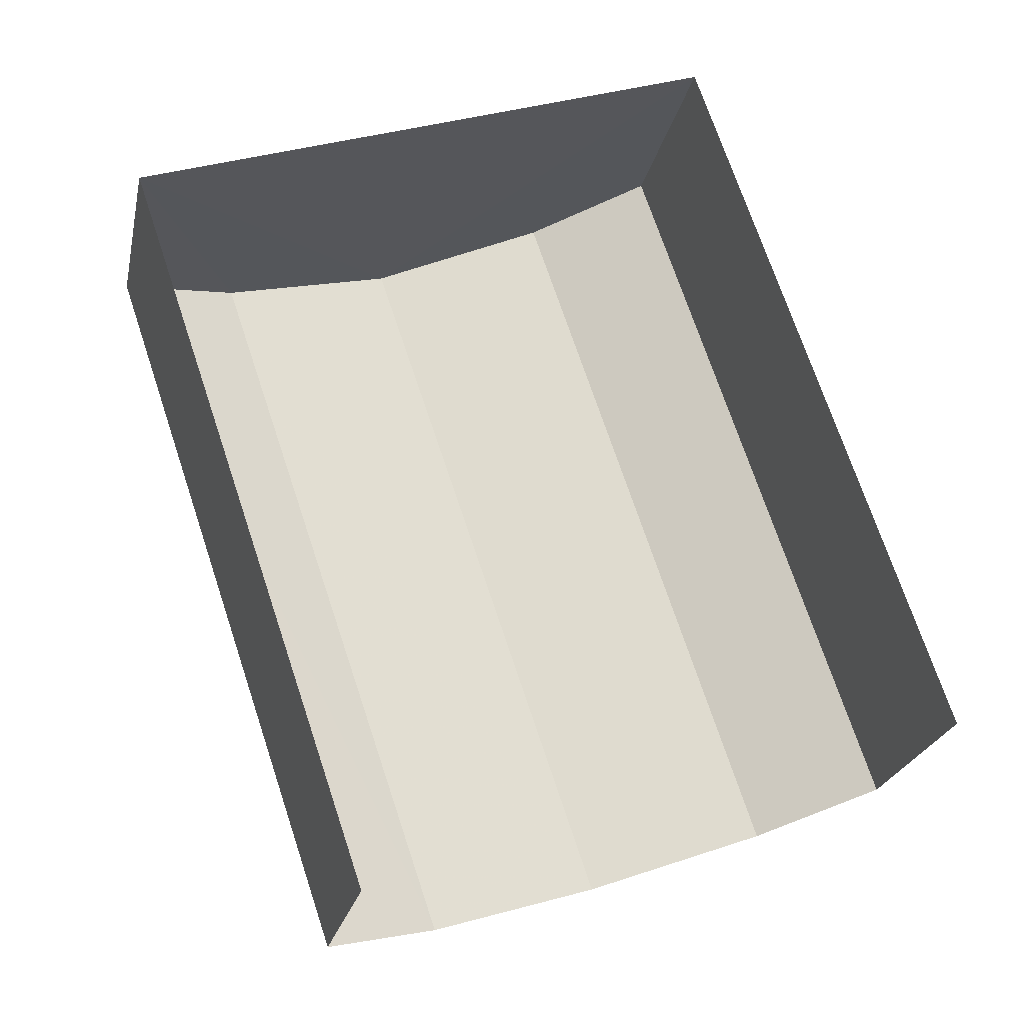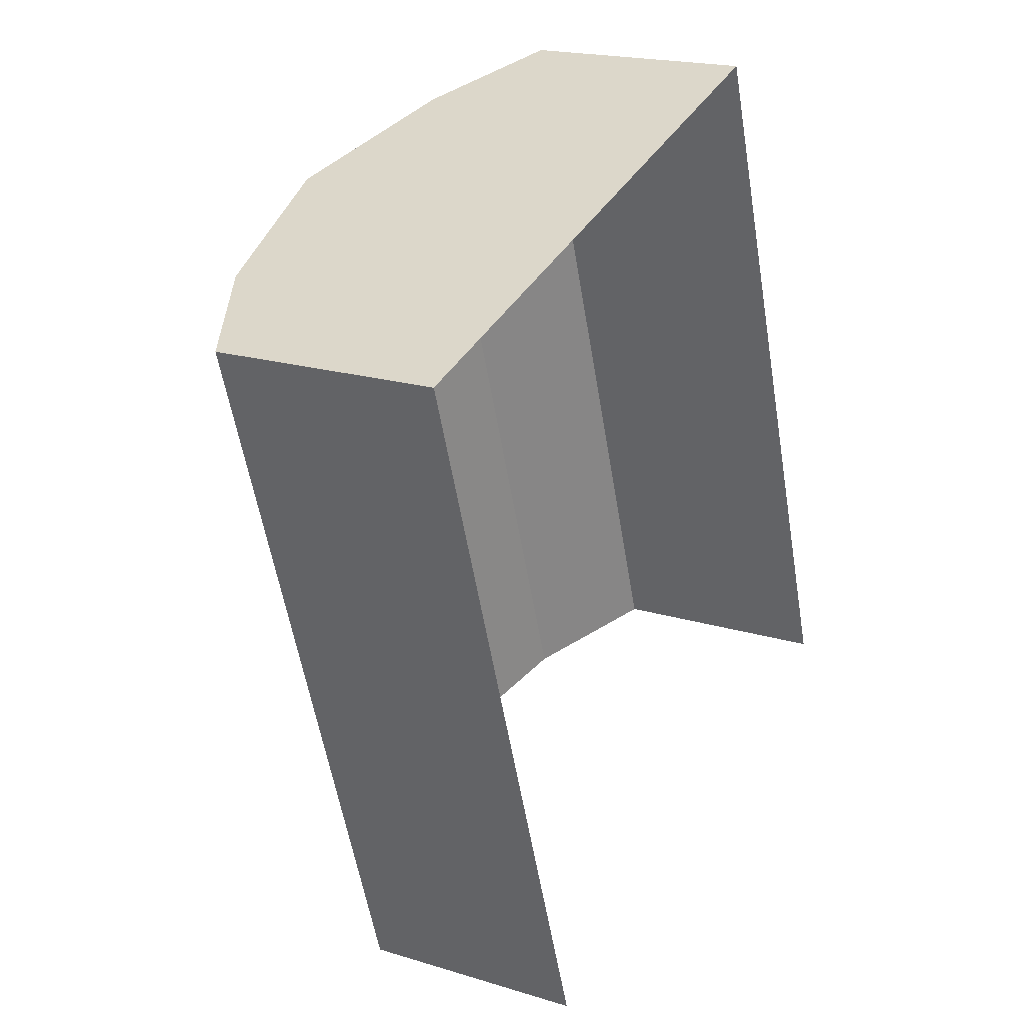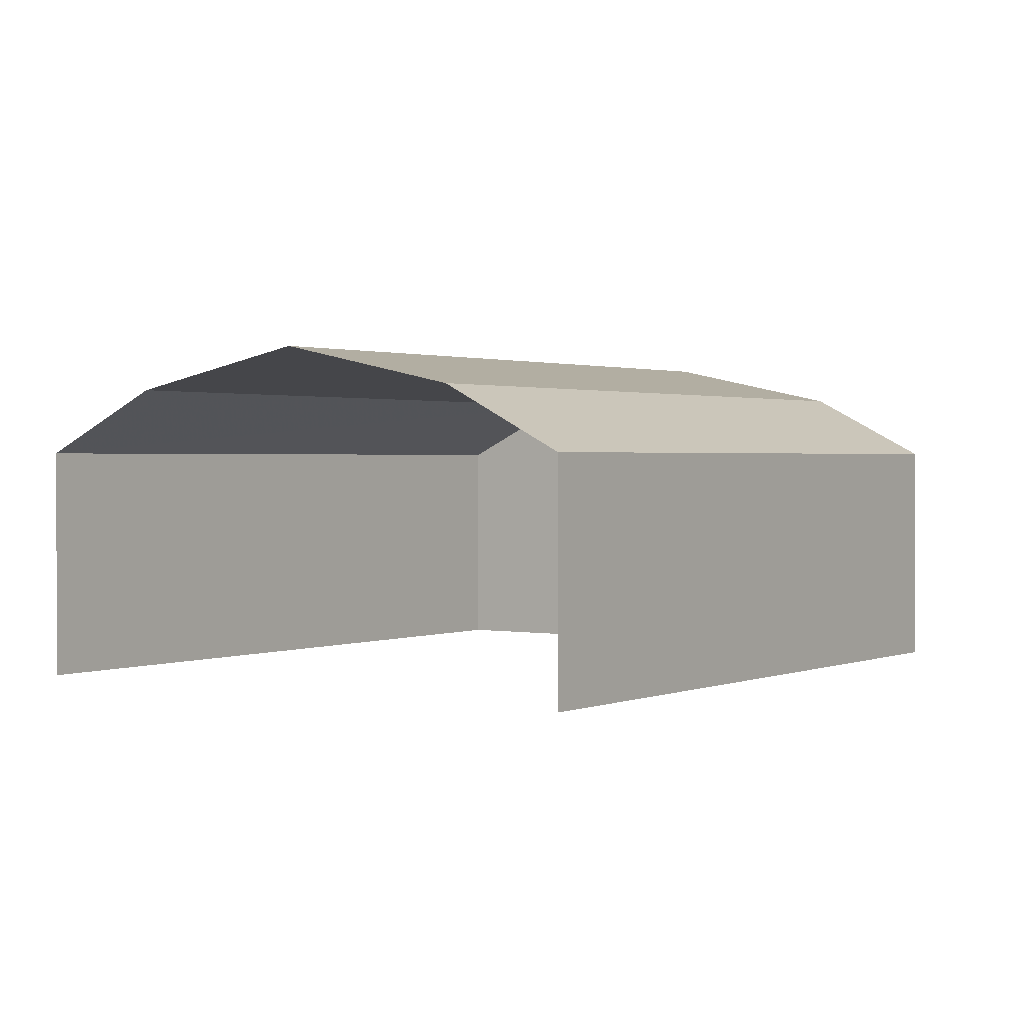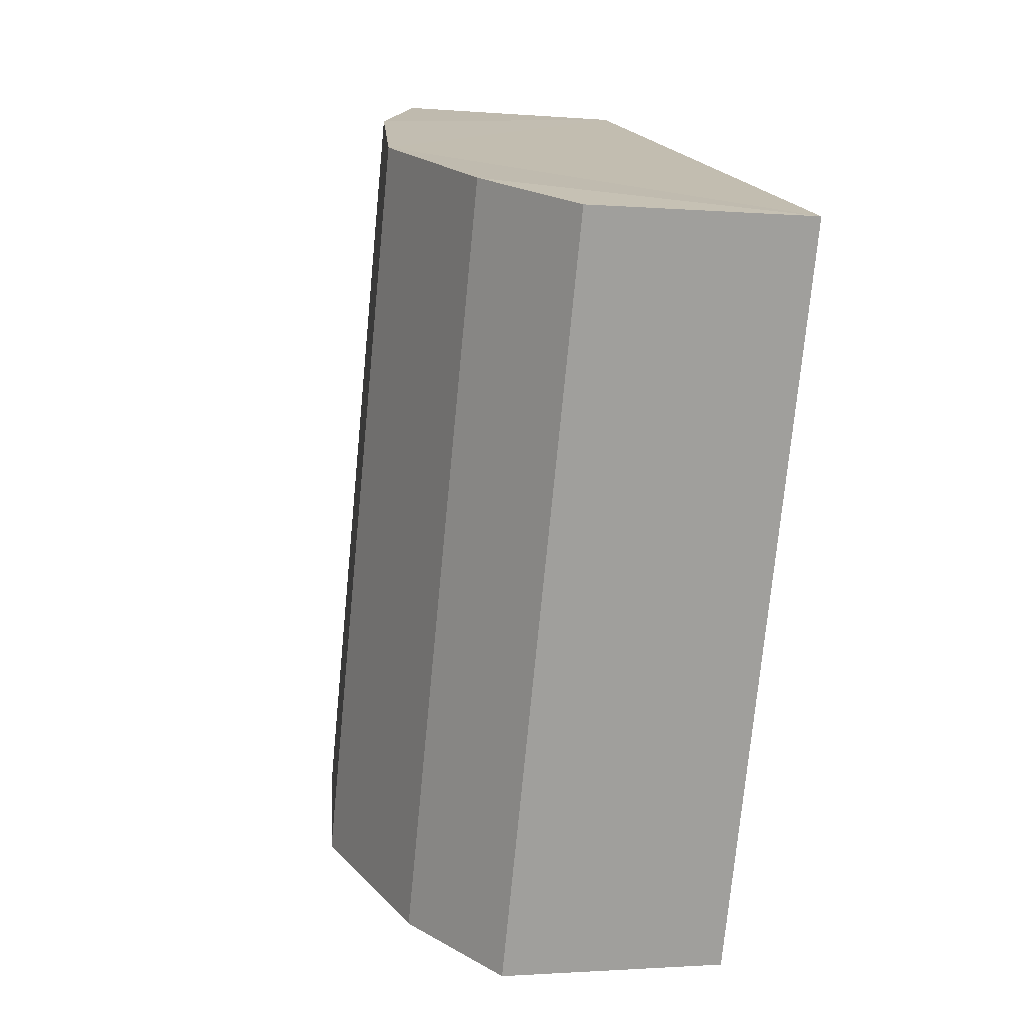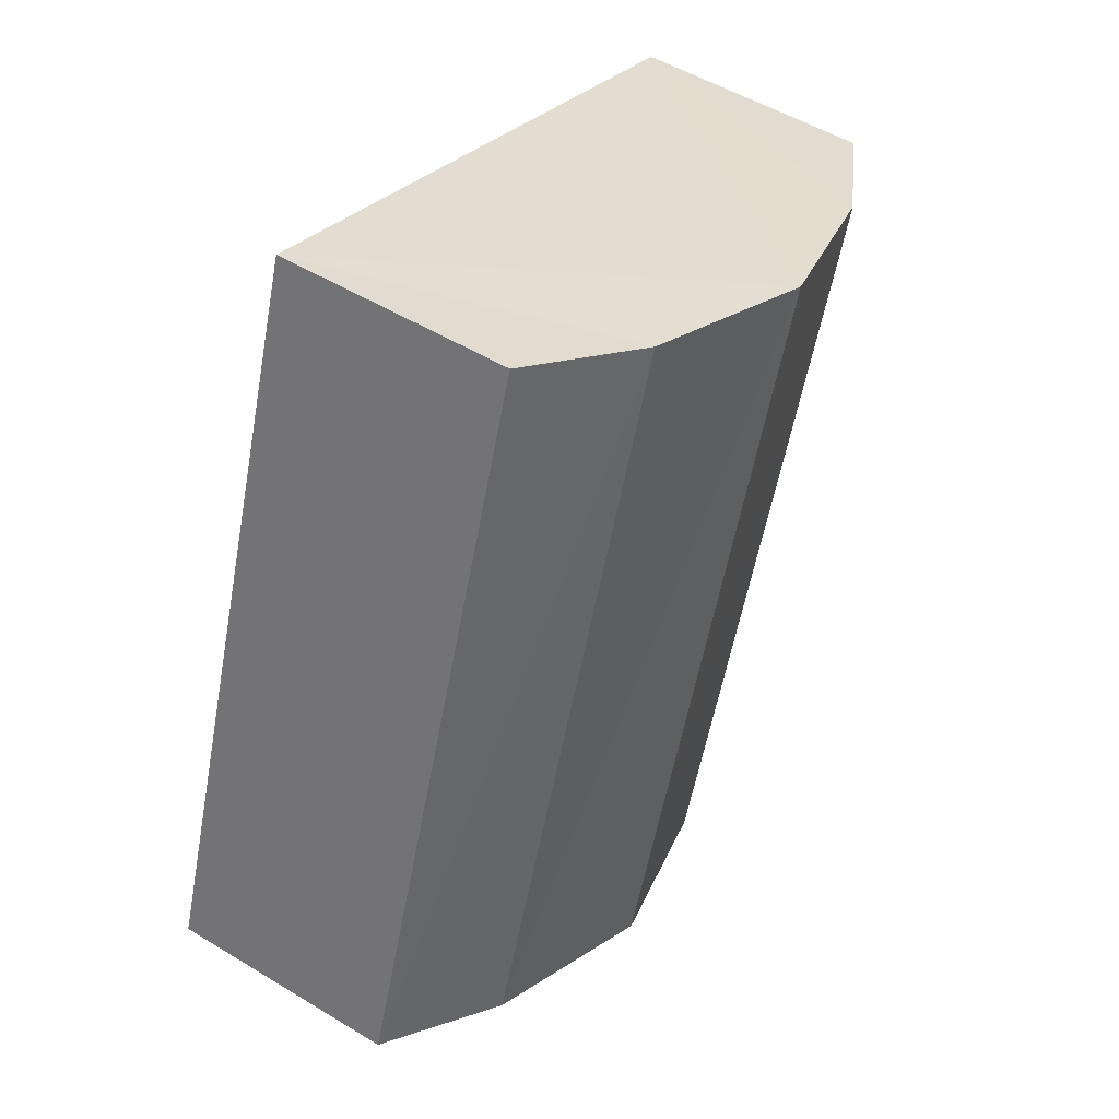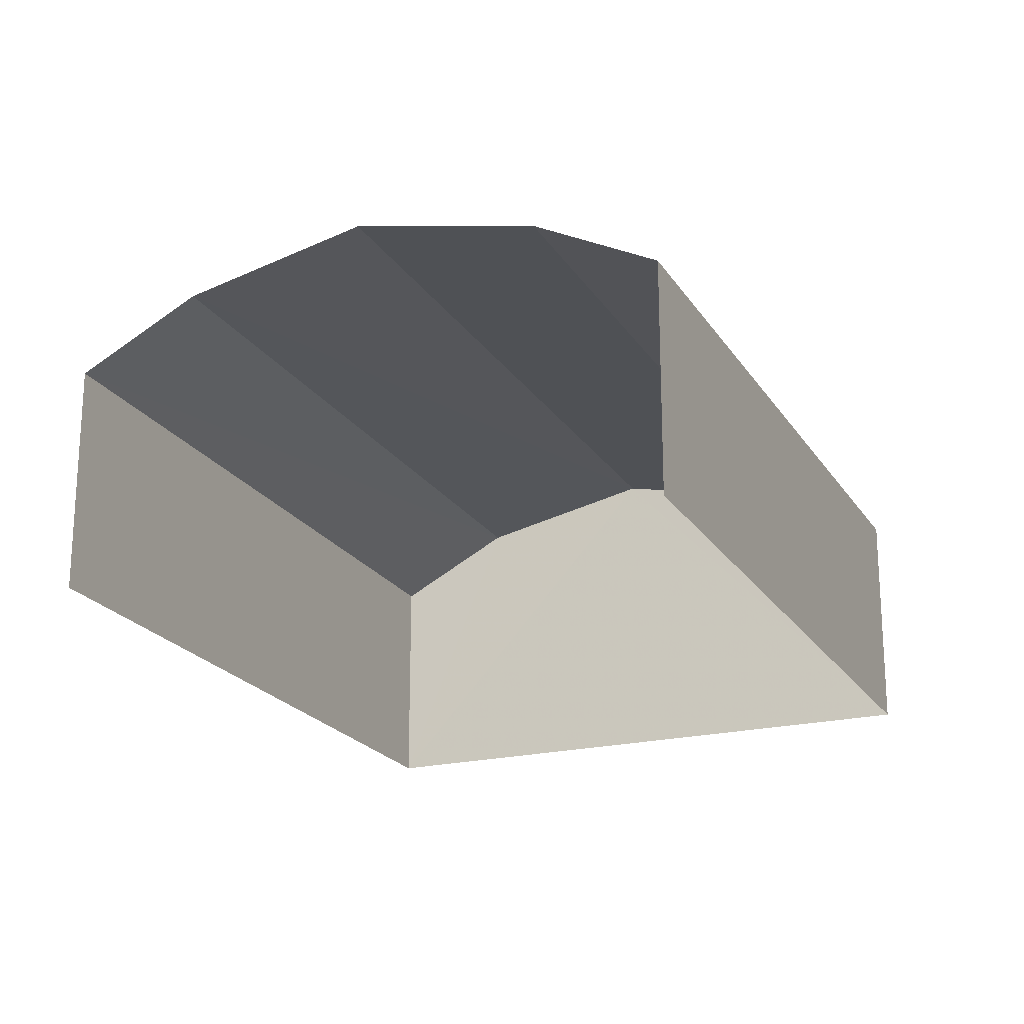
<metadata>
{"format":"obj","ext":"obj","renderer":"f3d","projection":"perspective","resolution":1024,"background":"white","views":[{"elev":-23.4,"azim":168.6,"up":"+Y"},{"elev":18.7,"azim":120.3,"up":"+Y"},{"elev":1.3,"azim":15.4,"up":"+Z"},{"elev":-1.6,"azim":72.7,"up":"+Y"},{"elev":50.9,"azim":-56.7,"up":"+Y"},{"elev":-21.1,"azim":4.8,"up":"+Z"}]}
</metadata>
<code>
v -2.242e+05 -1.282e+05 14.15
v -2.242e+05 -1.282e+05 14.15
v -2.242e+05 -1.282e+05 14.15
v -2.242e+05 -1.282e+05 14.15
v -2.242e+05 -1.282e+05 16.21
v -2.242e+05 -1.282e+05 15.77
v -2.242e+05 -1.282e+05 16.21
v -2.242e+05 -1.282e+05 15.77
v -2.242e+05 -1.282e+05 16.49
v -2.242e+05 -1.282e+05 16.21
v -2.242e+05 -1.282e+05 16.49
v -2.242e+05 -1.282e+05 16.21
v -2.242e+05 -1.282e+05 15.77
v -2.242e+05 -1.282e+05 15.77
f 1 2 3
f 1 4 2
f 13 1 10
f 1 3 11
f 10 1 11
f 3 8 5
f 11 3 5
f 5 6 7
f 5 8 6
f 9 10 11
f 9 12 10
f 12 13 10
f 12 14 13
f 11 7 9
f 11 5 7
f 6 3 2
f 6 8 3
f 6 2 7
f 2 4 9
f 7 2 9
f 4 14 12
f 9 4 12
f 14 4 1
f 13 14 1

</code>
